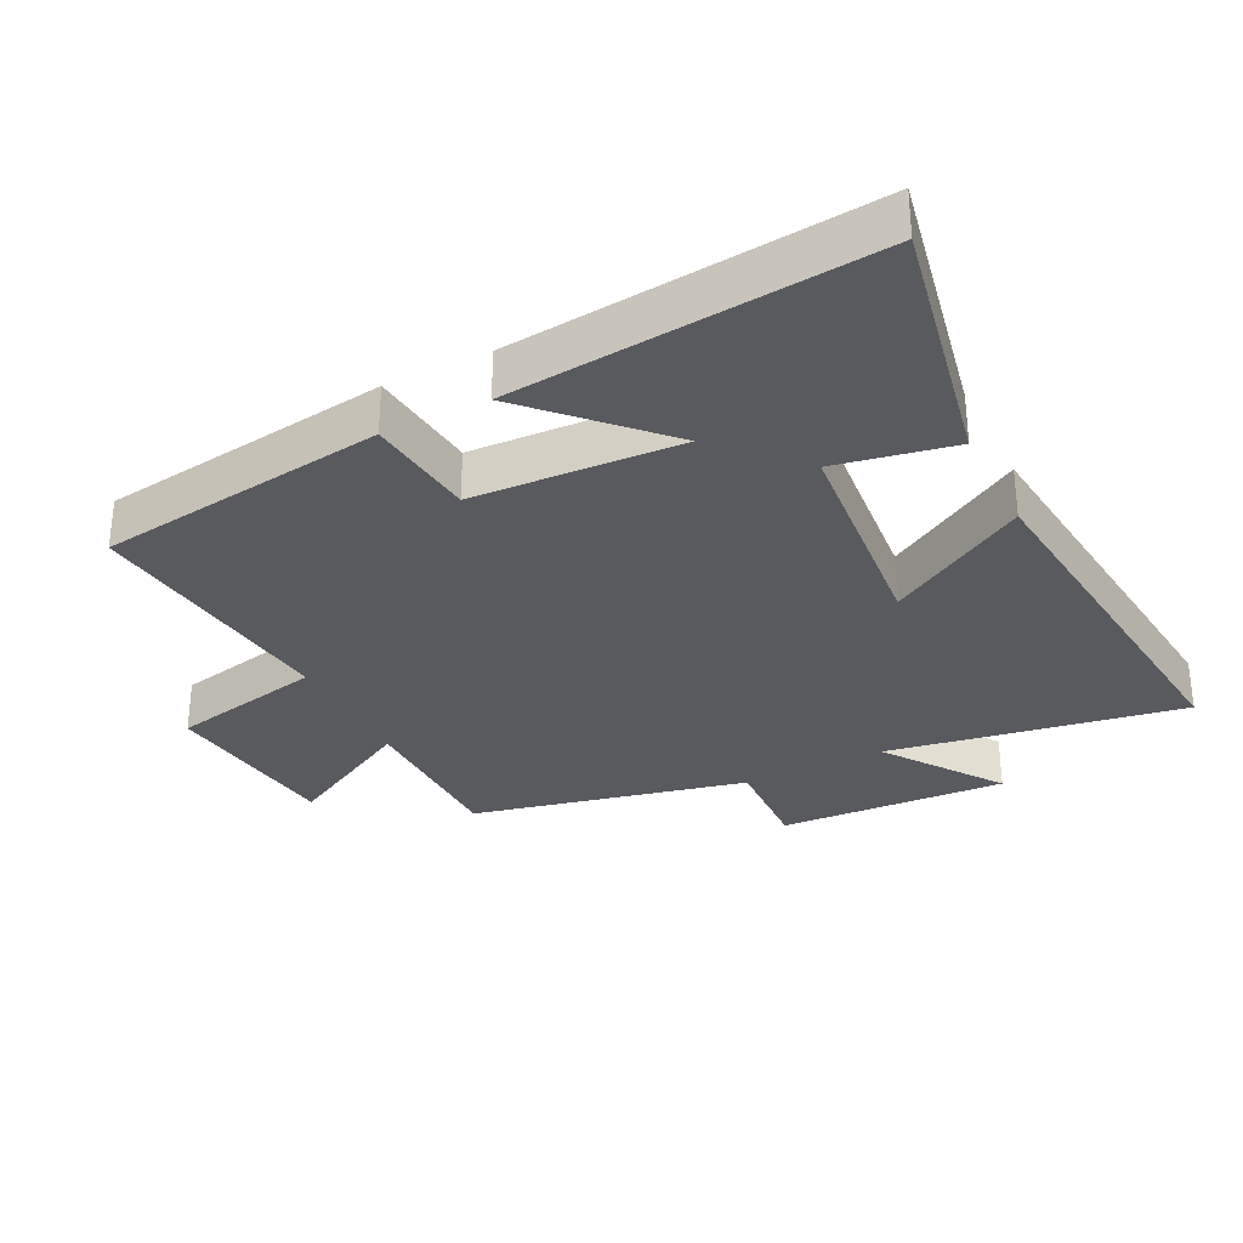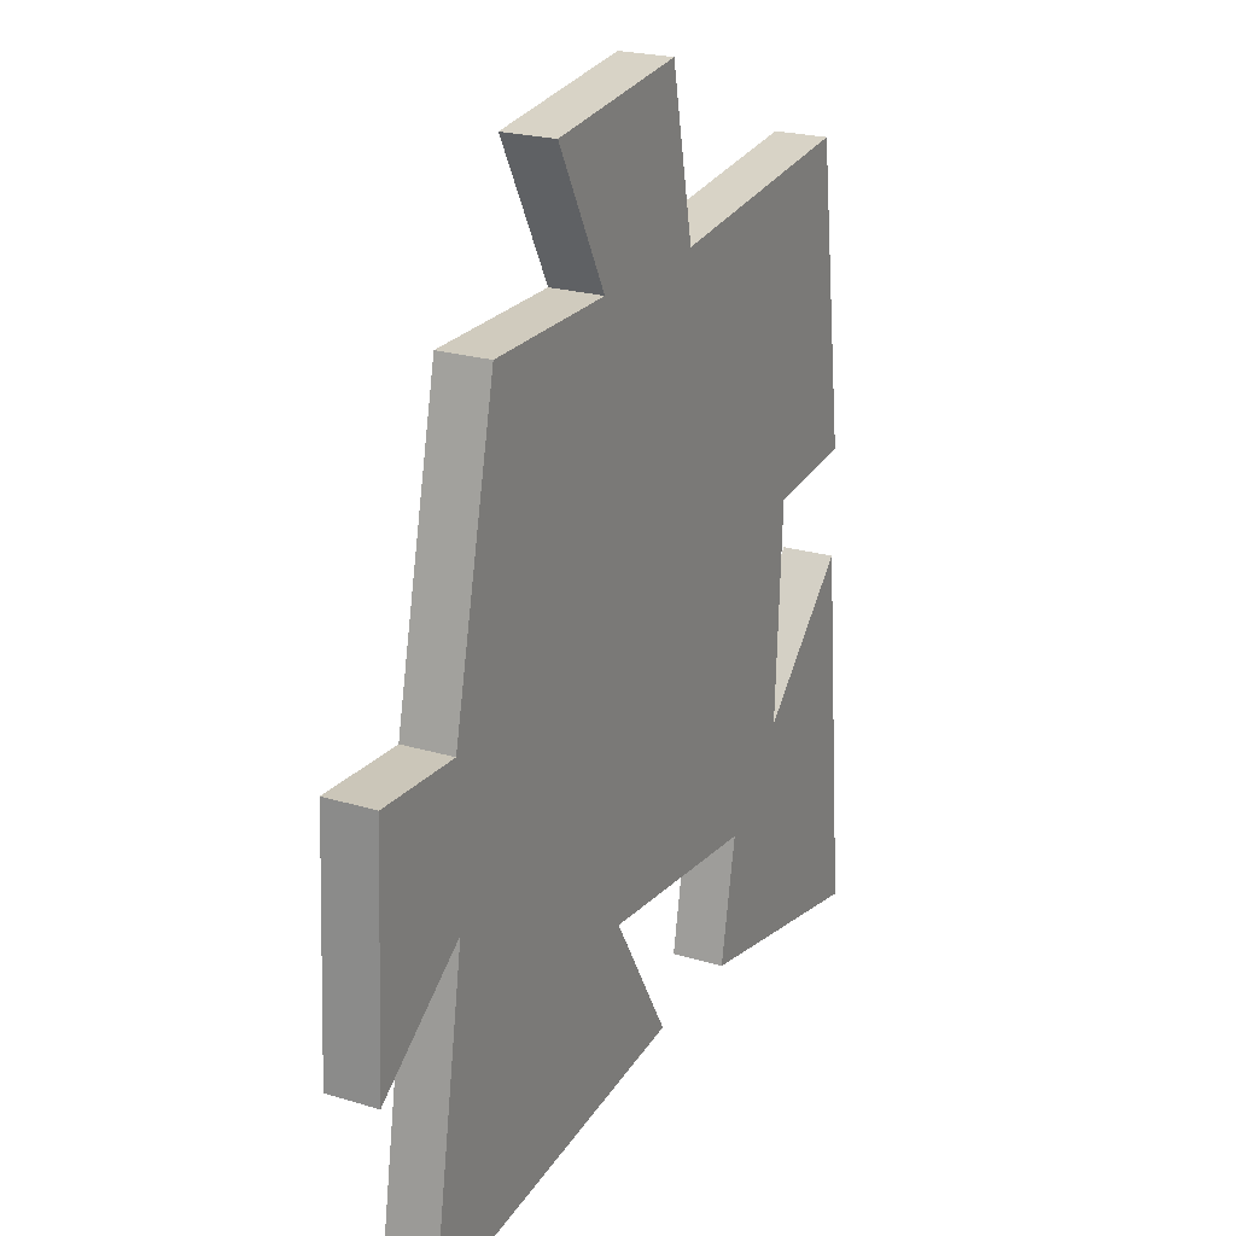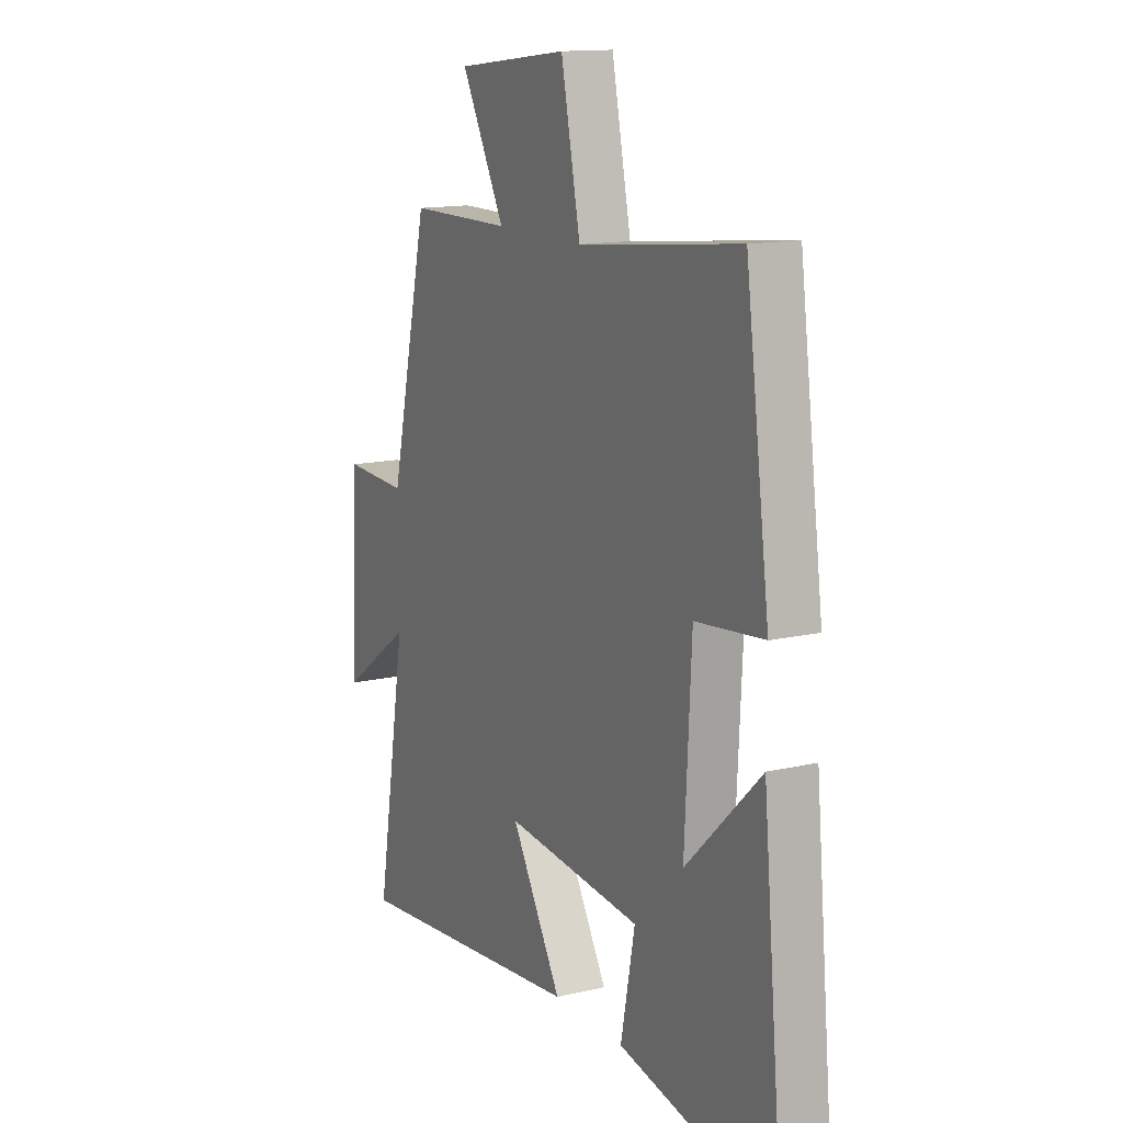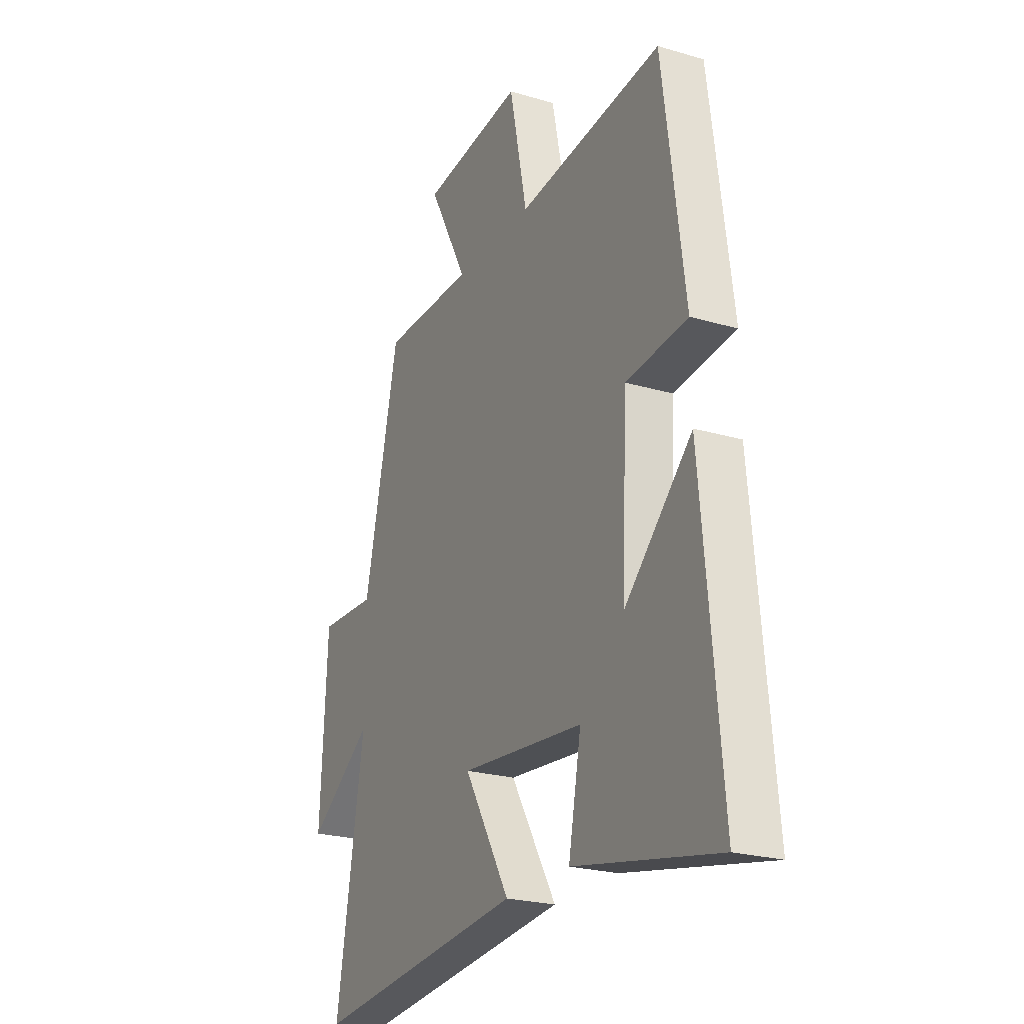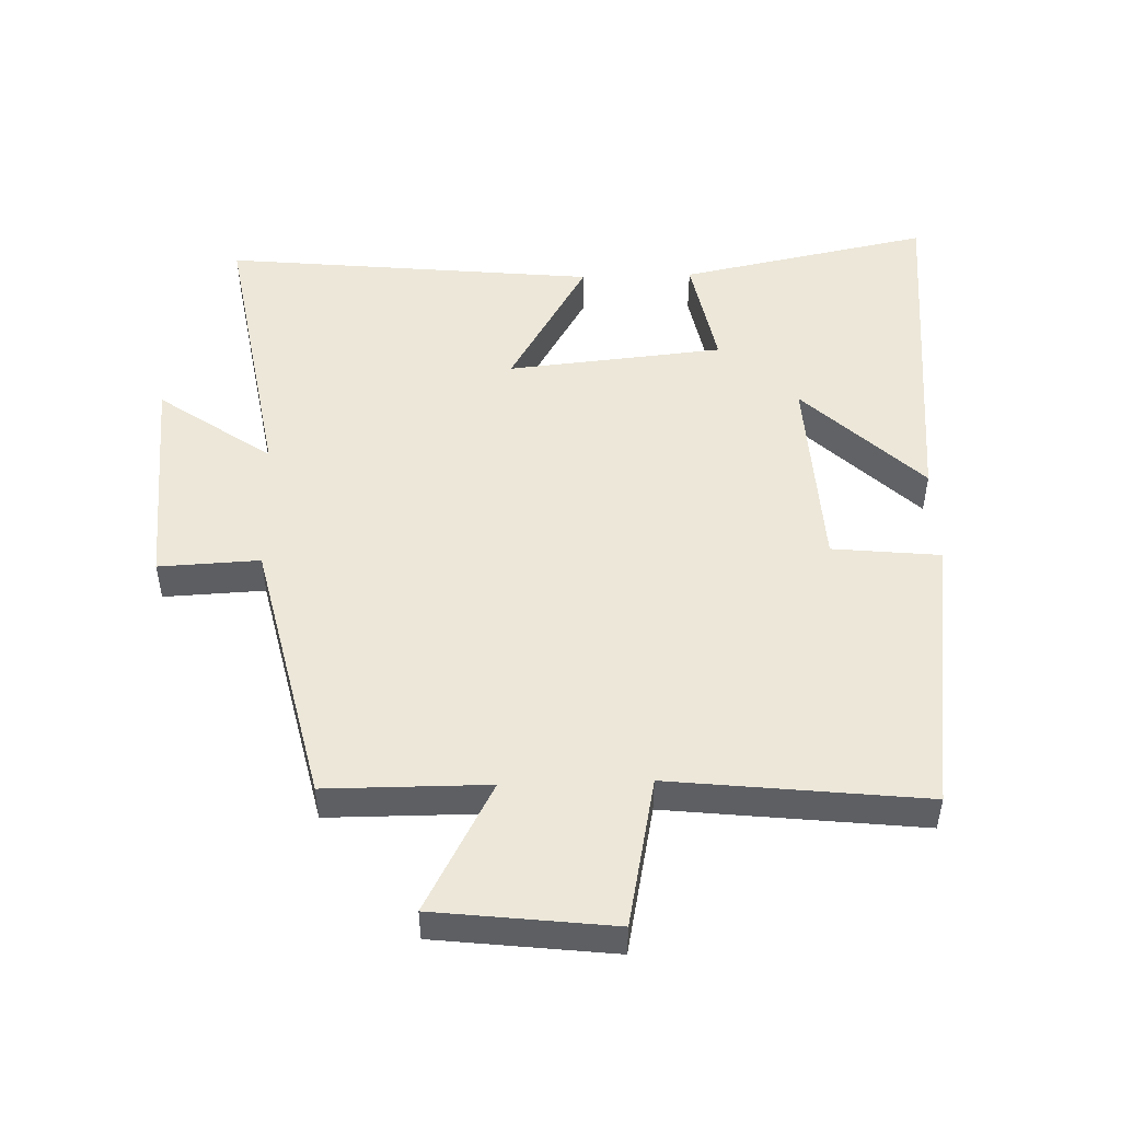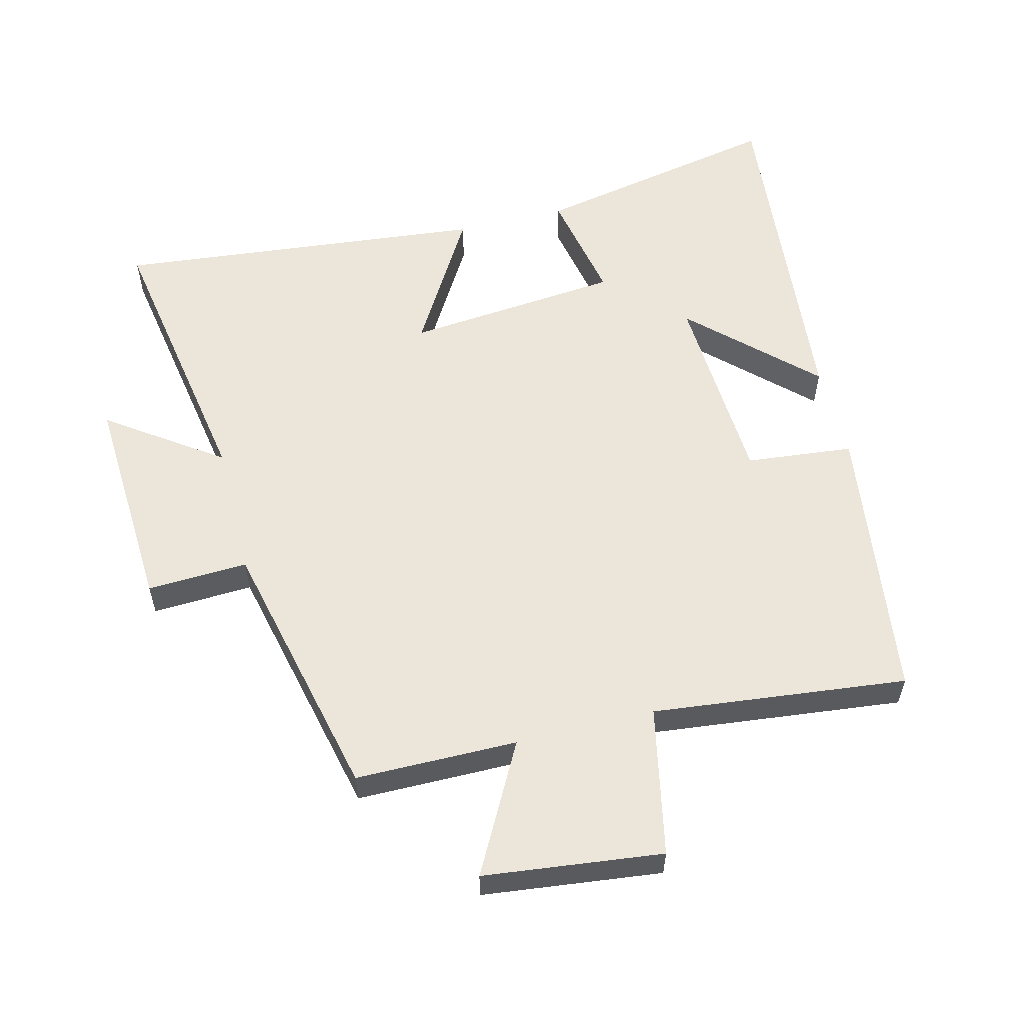
<metadata>
{"format":"obj","ext":"obj","renderer":"f3d","projection":"perspective","resolution":1024,"background":"white","views":[{"elev":-31.1,"azim":116.8,"up":"+Y"},{"elev":23.1,"azim":-62.9,"up":"+Z"},{"elev":13.8,"azim":62.5,"up":"+Z"},{"elev":-23.5,"azim":63.6,"up":"+Z"},{"elev":49.9,"azim":-1.8,"up":"+Y"},{"elev":56.9,"azim":-14.1,"up":"+Y"}]}
</metadata>
<code>
v 0.442 0.07 0.543
v 0.5 0.07 0.112
v 0.336 0.07 0.095
v 0.32 0.07 -0.213
v 0.5 0.07 -0.04
v 0.551 0.07 -0.577
v 0.169 0.07 -0.5
v 0.203 0.07 -0.325
v -0.127 0.07 -0.293
v -0.005 0.07 -0.5
v -0.574 0.07 -0.558
v -0.5 0.07 -0.121
v -0.672 0.07 -0.242
v -0.654 0.07 0.098
v -0.5 0.07 0.091
v -0.407 0.07 0.499
v -0.16 0.07 0.5
v -0.265 0.07 0.696
v 0.007 0.07 0.728
v 0.054 0.07 0.5
v 0.442 0 0.543
v 0.5 0 0.112
v 0.336 0 0.095
v 0.32 0 -0.213
v 0.5 0 -0.04
v 0.551 0 -0.577
v 0.169 0 -0.5
v 0.203 0 -0.325
v -0.127 0 -0.293
v -0.005 0 -0.5
v -0.574 0 -0.558
v -0.5 0 -0.121
v -0.672 0 -0.242
v -0.654 0 0.098
v -0.5 0 0.091
v -0.407 0 0.499
v -0.16 0 0.5
v -0.265 0 0.696
v 0.007 0 0.728
v 0.054 0 0.5
f 17 18 19 20
f 15 16 17 20
f 15 20 1 2
f 12 13 14 15
f 9 10 11 12
f 8 9 12 15
f 6 7 8
f 4 5 6
f 4 6 8
f 3 4 8 15
f 2 3 15
f 40 39 38 37
f 40 37 36 35
f 22 21 40 35
f 35 34 33 32
f 32 31 30 29
f 35 32 29 28
f 28 27 26
f 26 25 24
f 28 26 24
f 35 28 24 23
f 35 23 22
f 1 21 22 2
f 2 22 23 3
f 3 23 24 4
f 4 24 25 5
f 5 25 26 6
f 6 26 27 7
f 7 27 28 8
f 8 28 29 9
f 9 29 30 10
f 10 30 31 11
f 11 31 32 12
f 12 32 33 13
f 13 33 34 14
f 14 34 35 15
f 15 35 36 16
f 16 36 37 17
f 17 37 38 18
f 18 38 39 19
f 19 39 40 20
f 20 40 21 1

</code>
